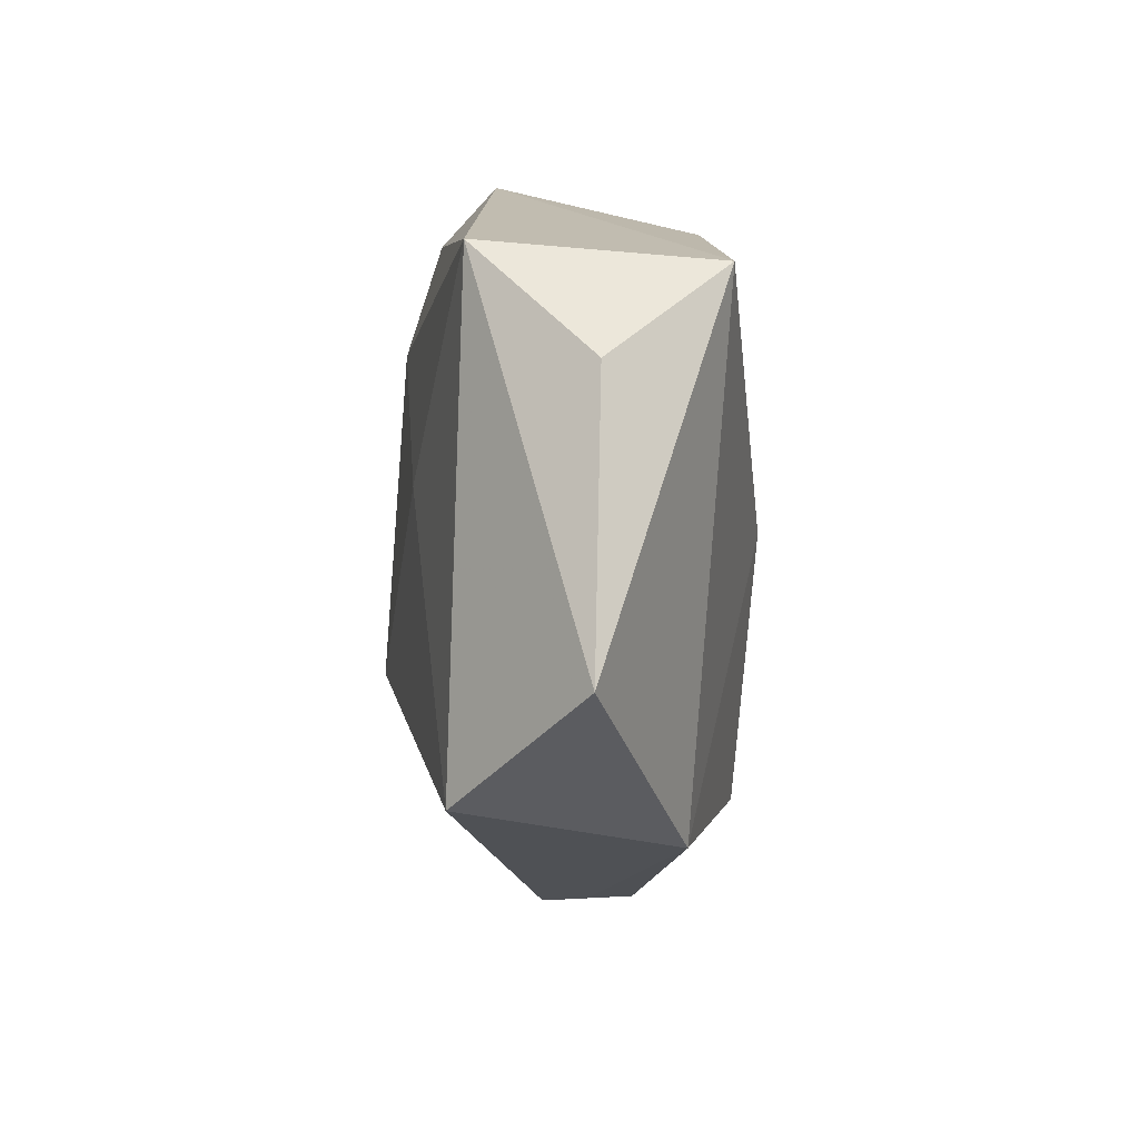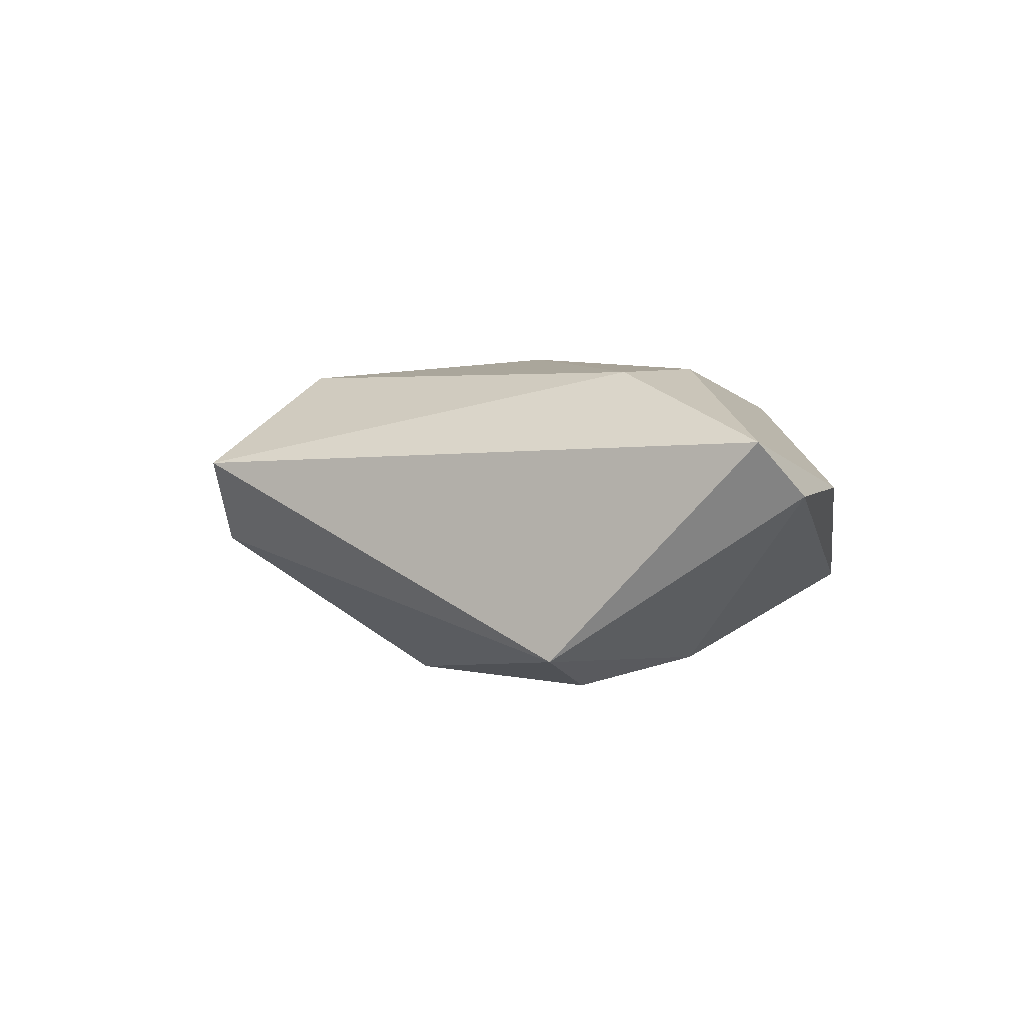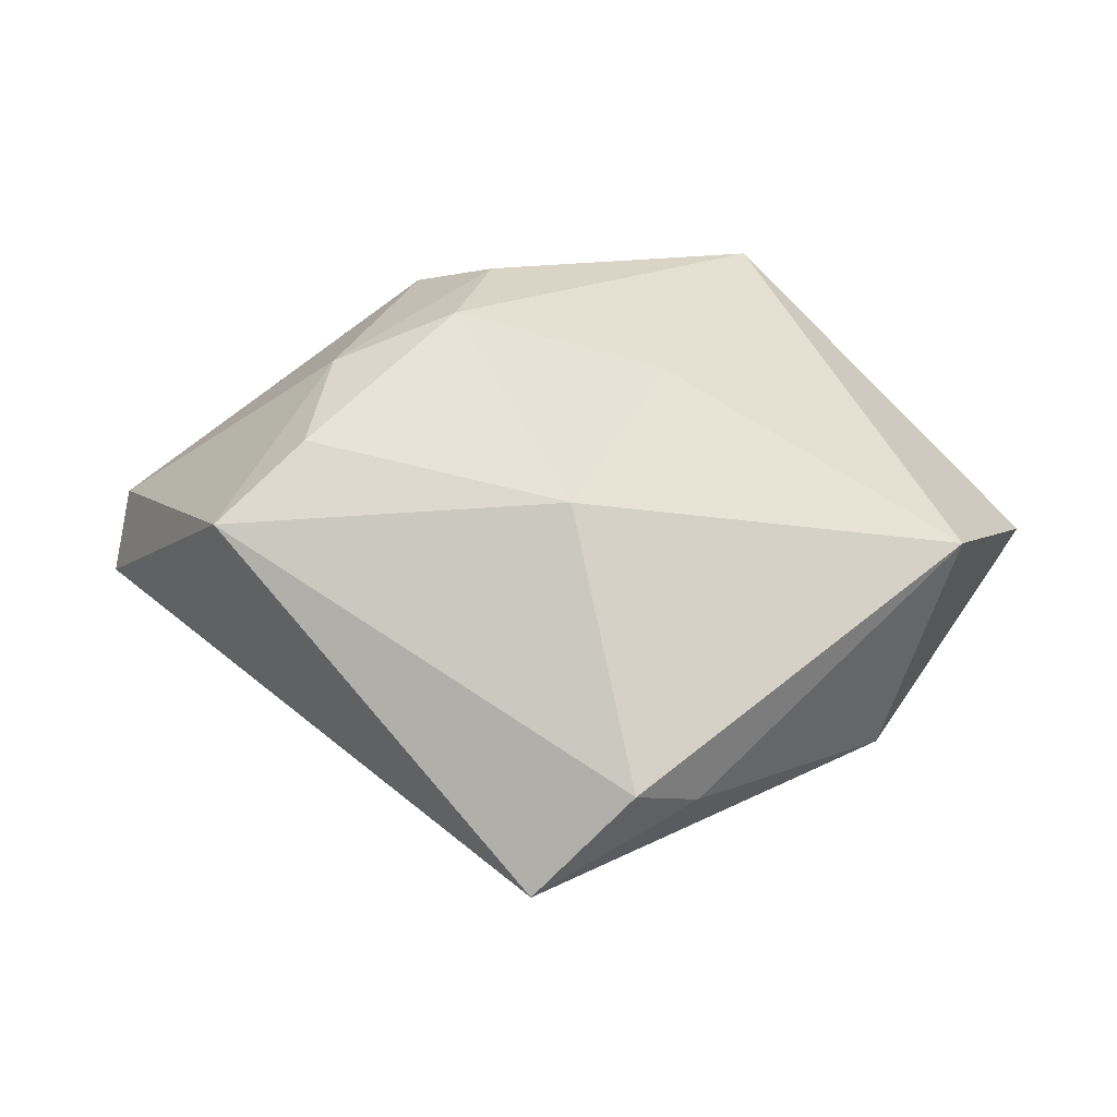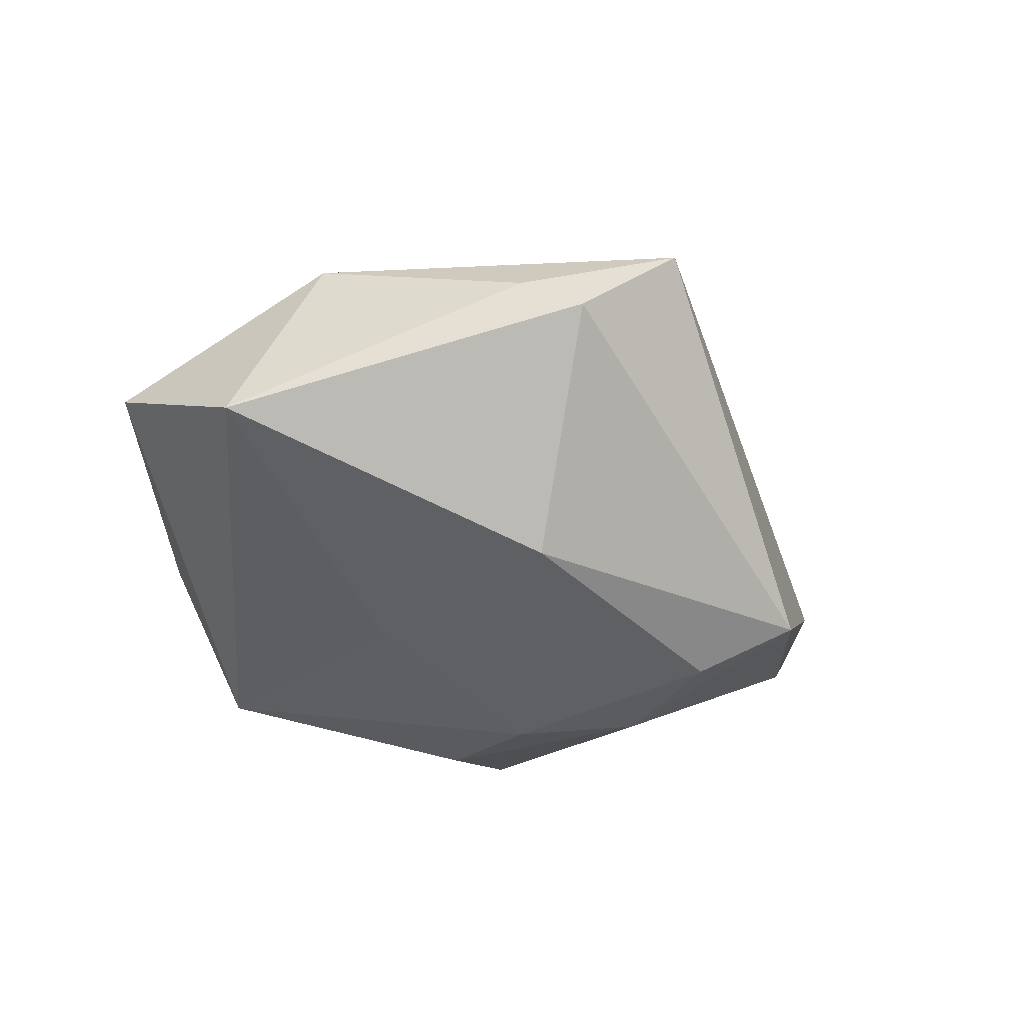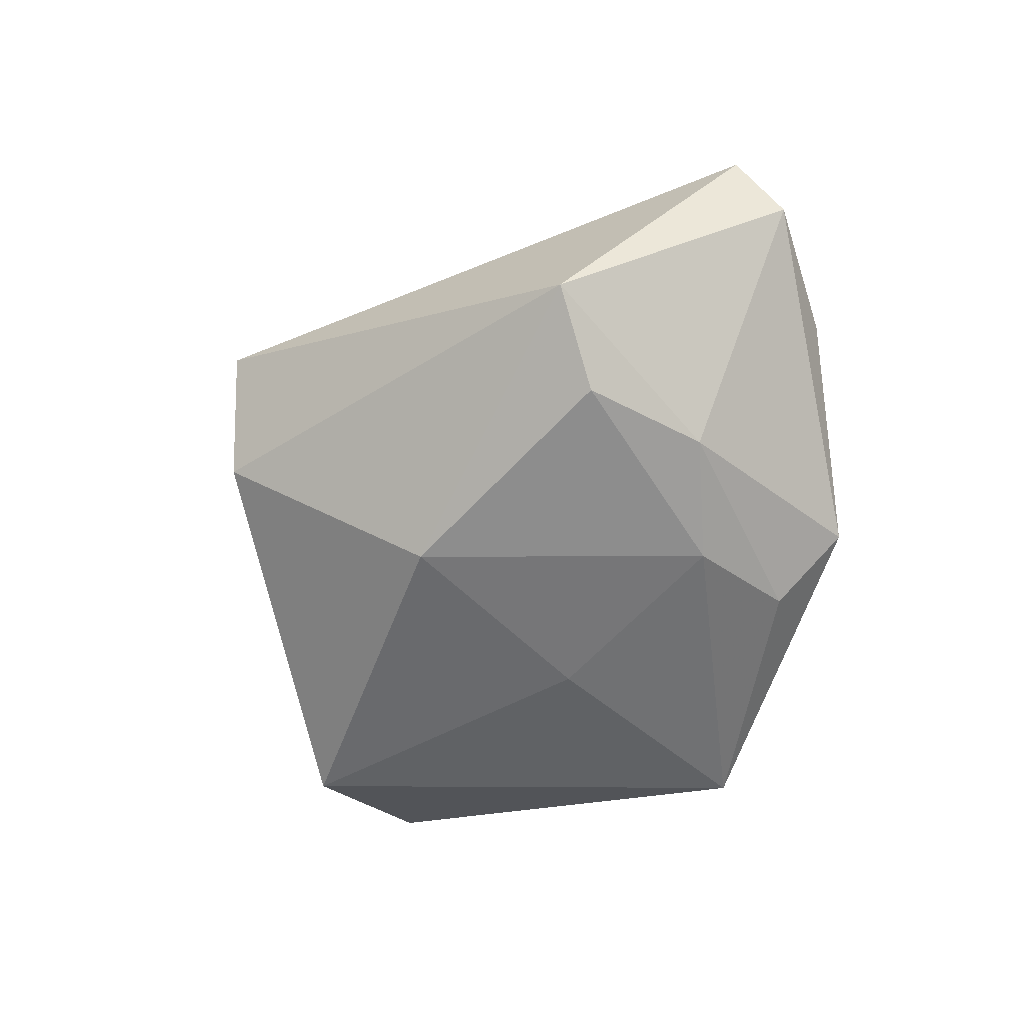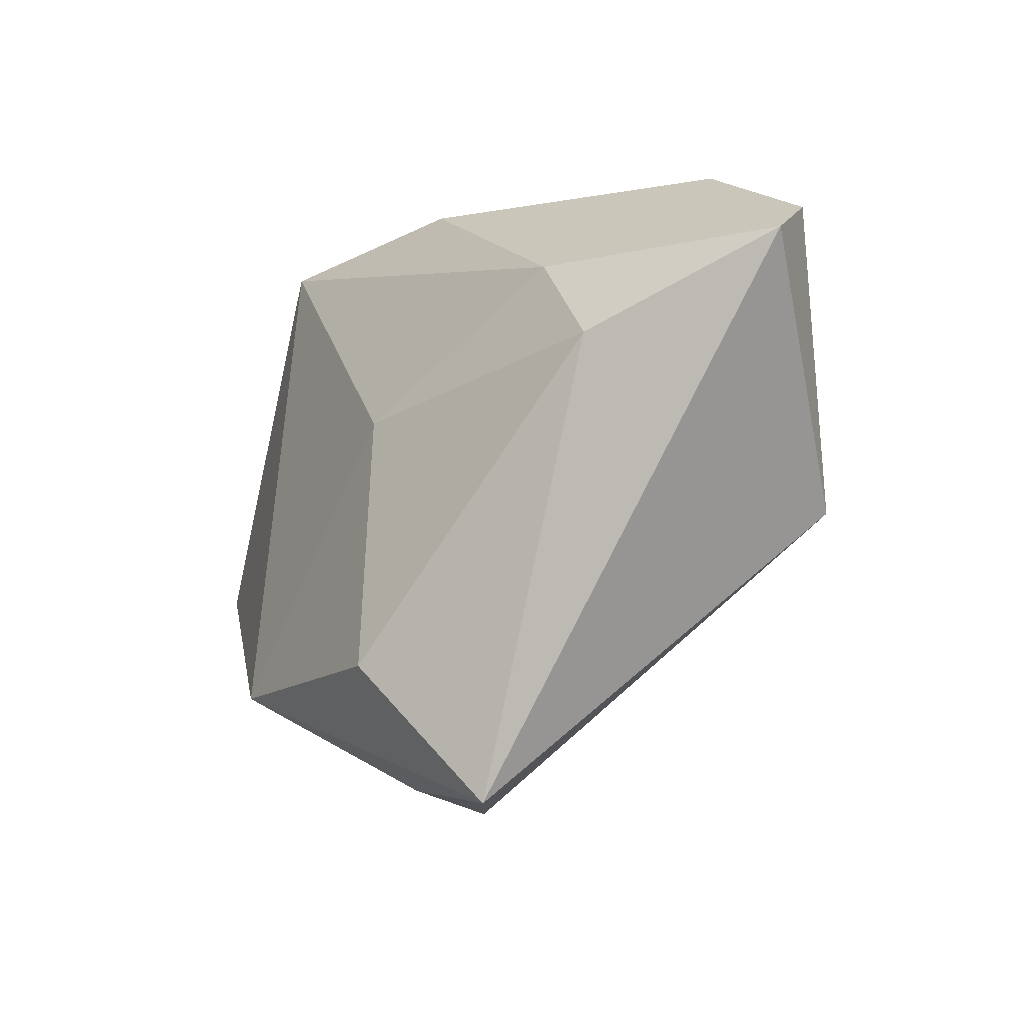
<metadata>
{"format":"obj","ext":"obj","renderer":"f3d","projection":"perspective","resolution":1024,"background":"white","views":[{"elev":18.8,"azim":-90.0,"up":"+Y"},{"elev":3.7,"azim":69.0,"up":"+Z"},{"elev":-43.9,"azim":-179.3,"up":"+Y"},{"elev":-48.7,"azim":-25.5,"up":"+Z"},{"elev":-65.6,"azim":66.8,"up":"+Z"},{"elev":-29.9,"azim":46.1,"up":"+Y"}]}
</metadata>
<code>
v 0.003848 -0.04848 0.006885
v -0.0008624 -0.01748 -0.0222
v 0.008863 0.03076 -0.01529
v 0.01852 0.03589 -0.009334
v -0.03598 -0.02324 0.01152
v 0.02882 -0.006378 -0.02133
v 0.02699 0.009607 0.0192
v -0.001753 -2.947e-05 0.02067
v 0.002074 0.03354 0.01357
v 0.03867 -0.01484 -0.01663
v 0.02688 0.009934 -0.01869
v -0.01432 -0.03974 0.001212
v -0.02289 0.03804 -0.01141
v -0.03686 0.02917 0.002304
v -0.05433 0.001397 0.001595
v -0.007466 -0.04345 -0.00392
v -0.01211 0.008712 -0.01776
v -0.006252 -0.03102 0.01799
v -0.04425 -0.01526 -0.01308
v 0.01279 0.01706 -0.01982
v 0.05419 0.01158 0.003884
v -0.02467 0.03611 0.0158
v 0.05589 0.004407 0.0105
v 0.04087 0.02325 0.004112
v 0.03293 -0.002478 0.01875
f 19 17 2
f 4 22 9
f 13 22 4
f 13 19 15
f 17 19 13
f 2 6 10
f 23 1 10
f 10 21 23
f 2 17 20
f 20 6 2
f 17 13 20
f 16 19 2
f 2 10 16
f 16 10 1
f 15 19 5
f 5 22 15
f 15 22 14
f 14 13 15
f 22 13 14
f 4 21 11
f 6 20 11
f 11 10 6
f 21 10 11
f 4 9 24
f 24 21 4
f 24 9 23
f 23 21 24
f 3 13 4
f 3 20 13
f 4 11 3
f 3 11 20
f 19 16 12
f 12 5 19
f 12 16 1
f 1 5 12
f 22 5 8
f 18 8 5
f 18 5 1
f 8 18 25
f 25 1 23
f 25 18 1
f 8 25 7
f 22 8 7
f 7 9 22
f 23 9 7
f 7 25 23

</code>
